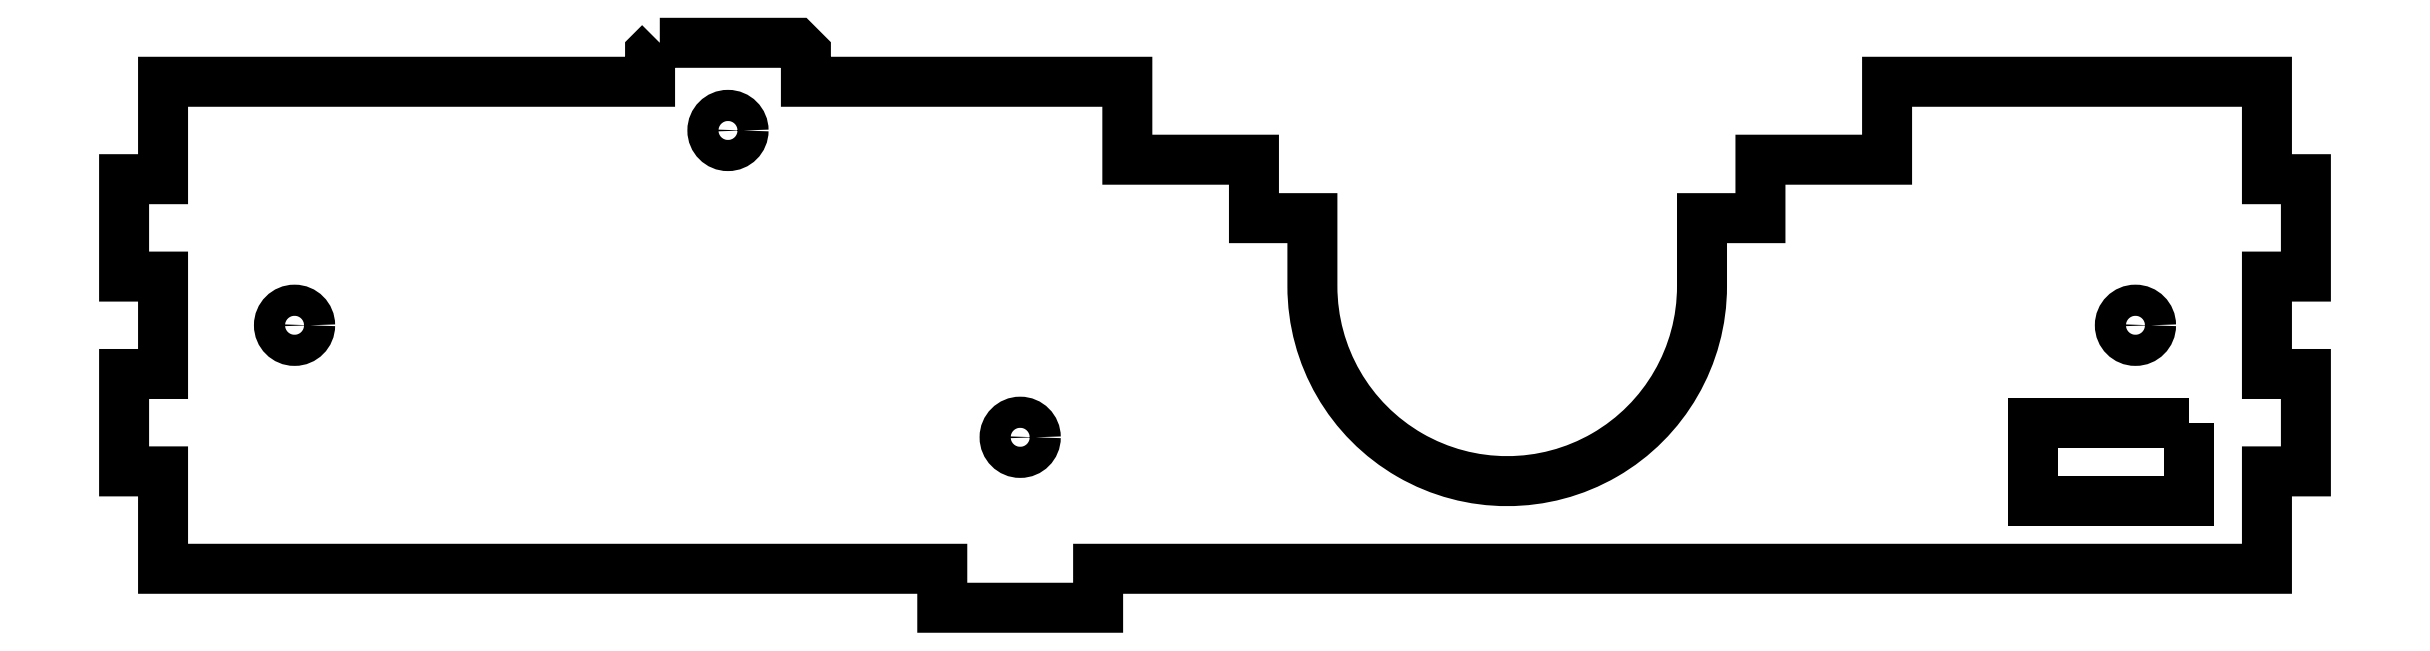
<metadata>
{"format":"dxf","ext":"dxf","renderer":"ezdxf+matplotlib","layout":"modelspace","background":"white","min_lineweight":24,"dpi":150}
</metadata>
<code>
0
SECTION
2
ENTITIES
0
LWPOLYLINE
8
0
90
42
70
1
43
0
10
-87
20
54
10
-88
20
53
10
-88
20
50
10
-138
20
50
10
-138
20
40
10
-142
20
40
10
-142
20
30
10
-138
20
30
10
-138
20
20
10
-142
20
20
10
-142
20
10
10
-138
20
10
10
-138
20
0
10
-58
20
0
10
-58
20
-4
10
-42
20
-4
10
-42
20
0
10
78
20
0
10
78
20
10
10
82
20
10
10
82
20
20
10
78
20
20
10
78
20
30
10
82
20
30
10
82
20
40
10
78
20
40
10
78
20
50
10
39
20
50
10
39
20
42
10
26
20
42
10
26
20
36
10
20
20
36
10
20
20
29
42
-1
10
-20
20
29
10
-20
20
36
10
-26
20
36
10
-26
20
42
10
-39
20
42
10
-39
20
50
10
-72
20
50
10
-72
20
53
10
-73
20
54
0
CIRCLE
8
0
10
64.5
20
25
30
0
40
1.6
210
0
220
-0
230
1
0
CIRCLE
8
0
10
-124.5
20
25
30
0
40
1.6
210
0
220
-0
230
1
0
CIRCLE
8
0
10
-50
20
13.5
30
0
40
1.6
210
0
220
-0
230
1
0
CIRCLE
8
0
10
-80
20
45
30
0
40
1.6
210
0
220
-0
230
1
0
LWPOLYLINE
8
0
90
4
70
1
43
0
10
70
20
15
10
70
20
7
10
54
20
7
10
54
20
15
0
ENDSEC
0
EOF

</code>
